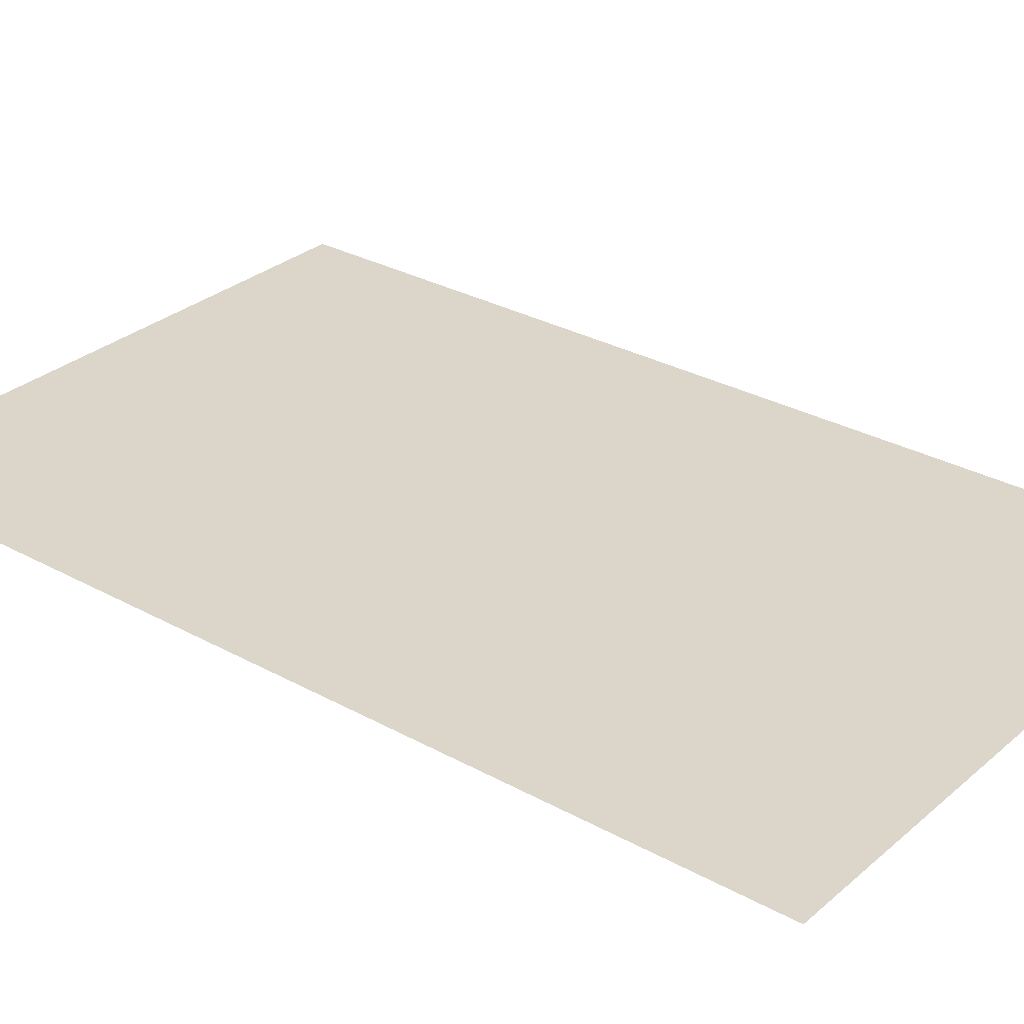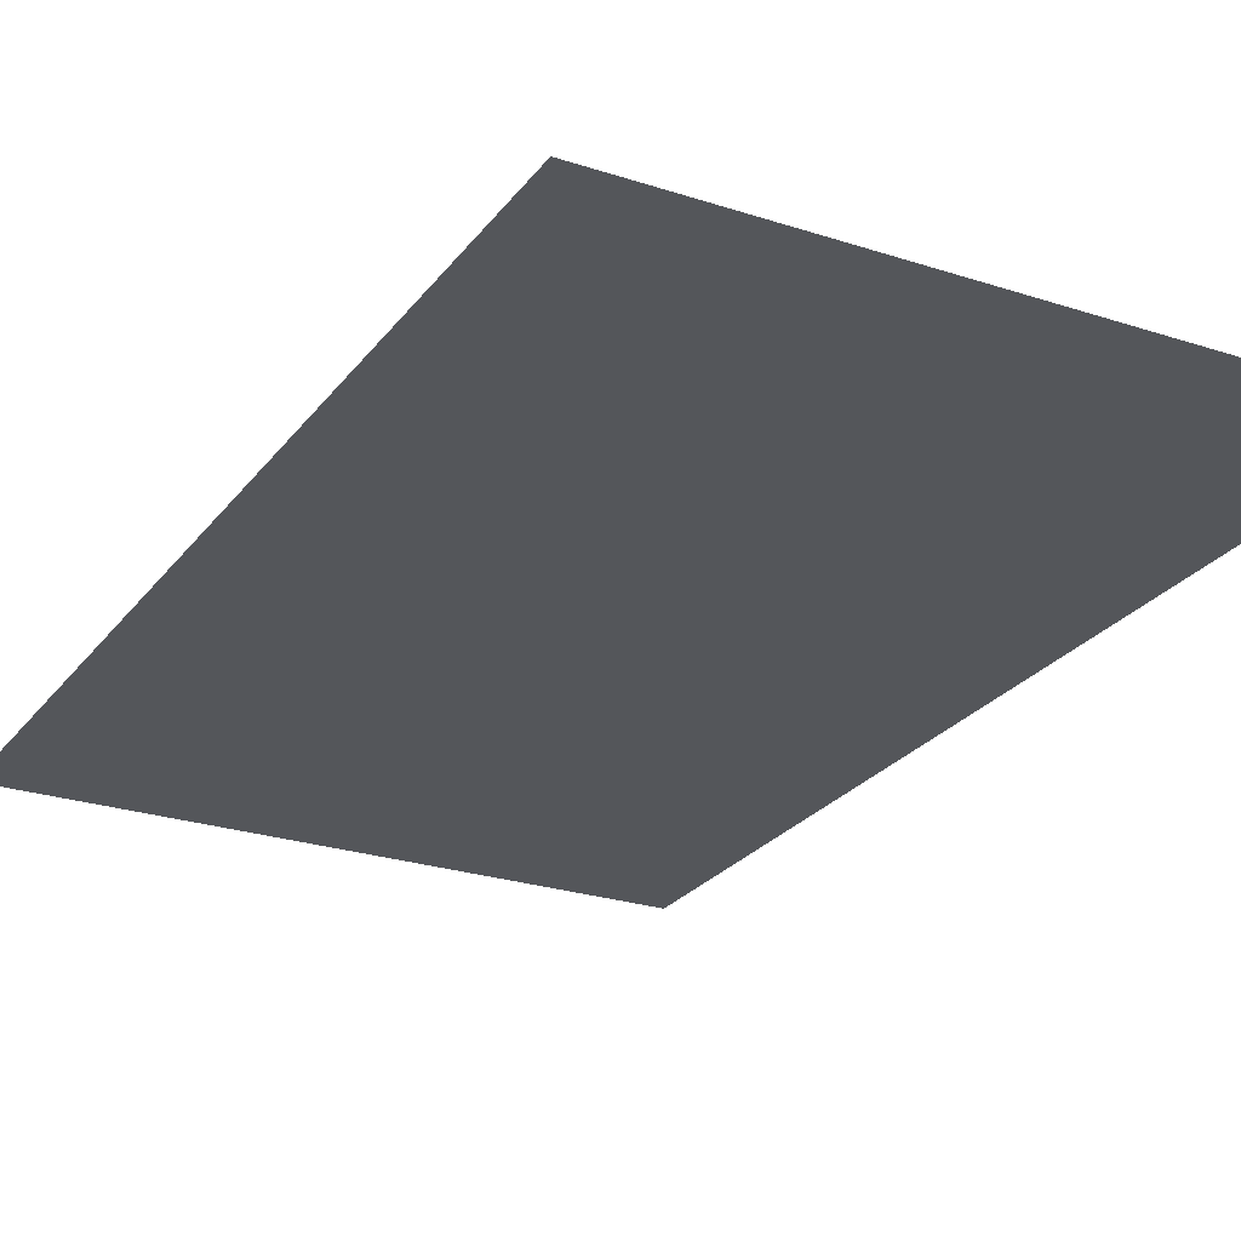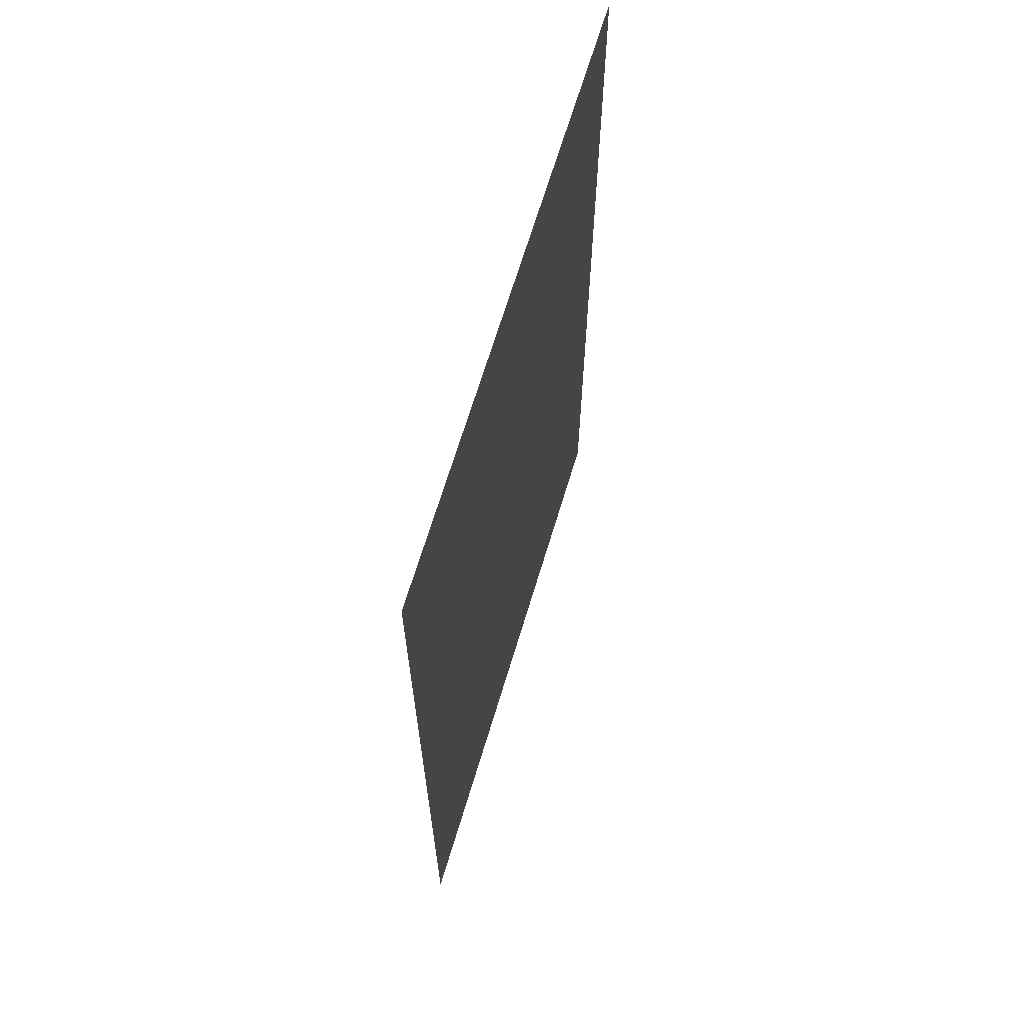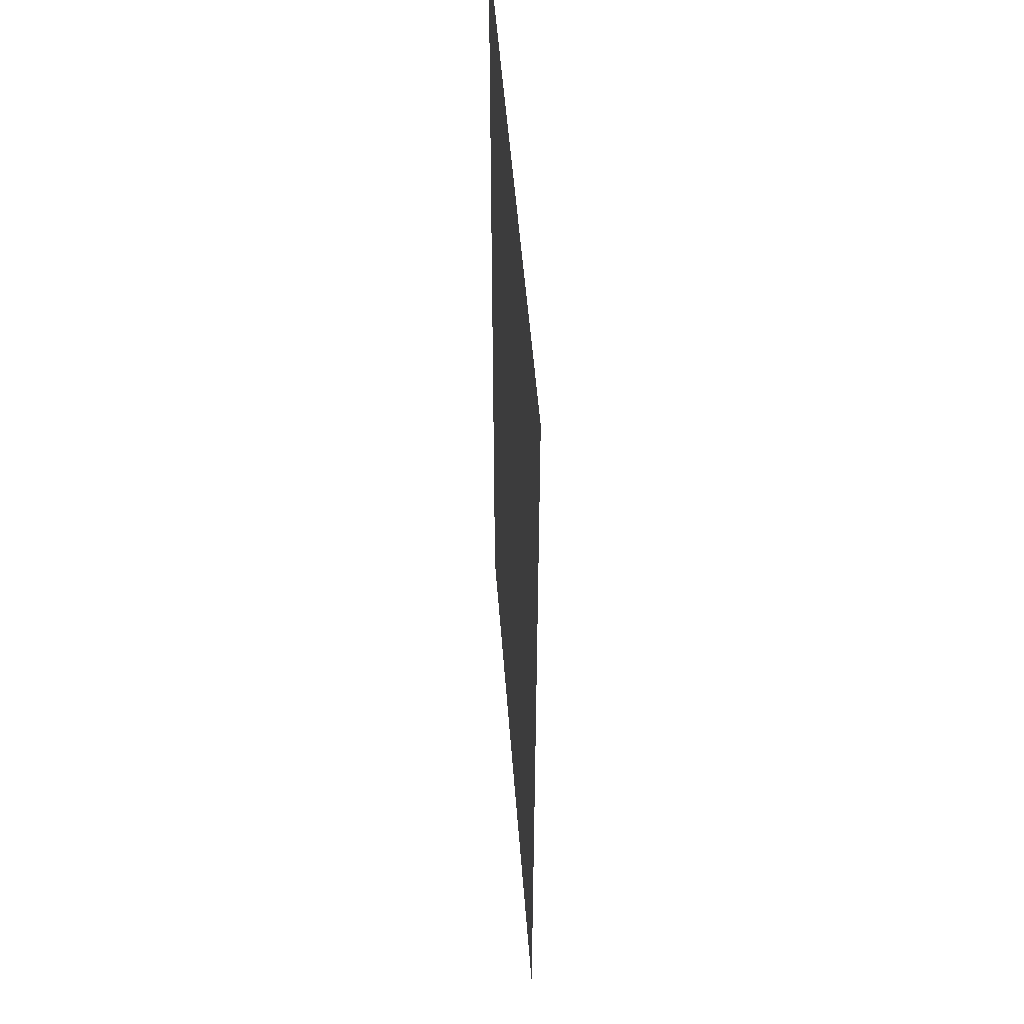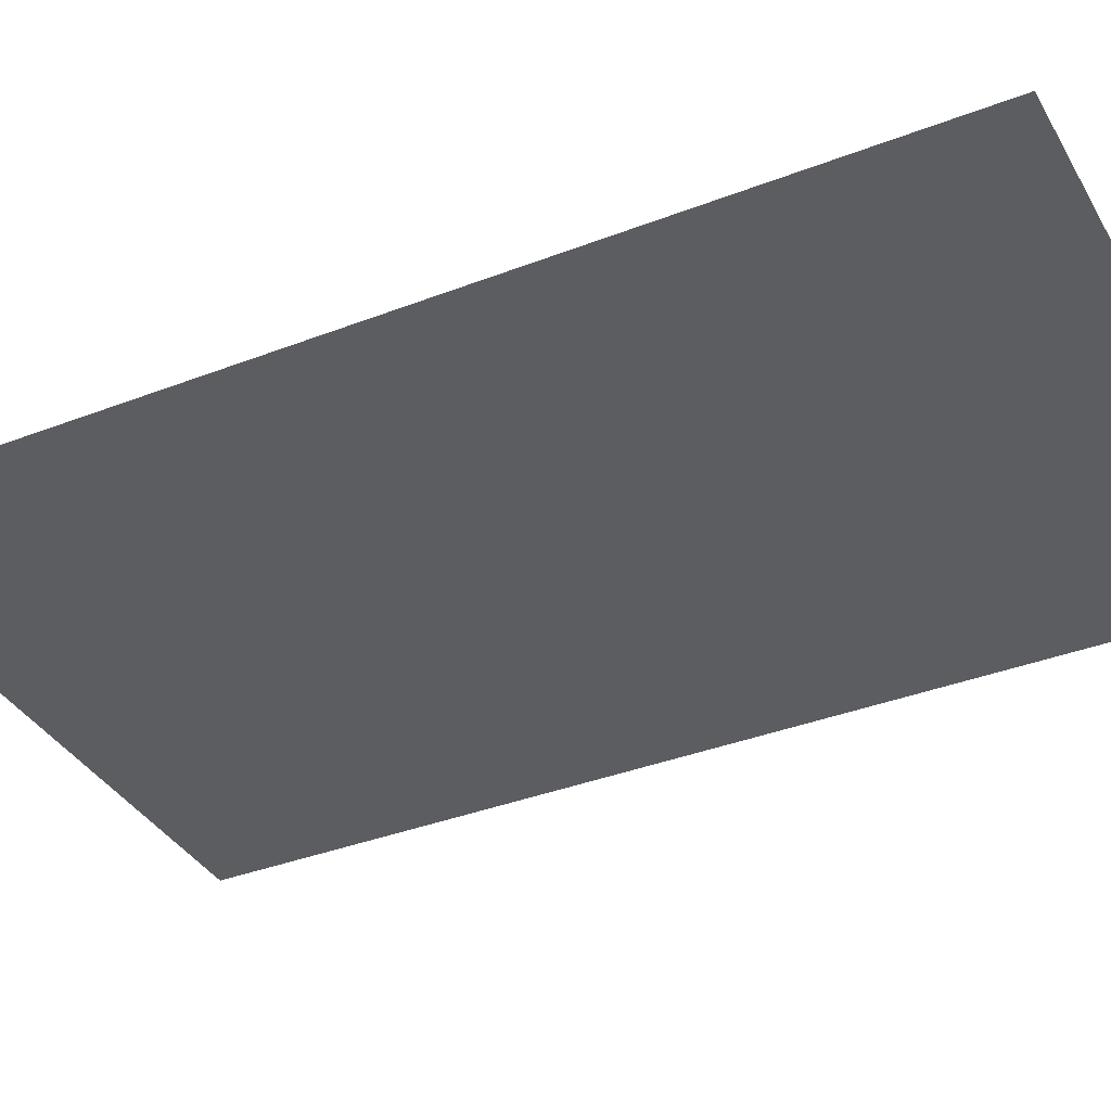
<metadata>
{"format":"obj","ext":"obj","renderer":"f3d","projection":"perspective","resolution":1024,"background":"white","views":[{"elev":29.8,"azim":-51.0,"up":"+Y"},{"elev":-25.1,"azim":-28.0,"up":"+Y"},{"elev":67.4,"azim":-73.2,"up":"+Z"},{"elev":51.6,"azim":85.7,"up":"+Z"},{"elev":-36.7,"azim":116.7,"up":"+Y"}]}
</metadata>
<code>
v  -3.9 0 6.327
v  3.9 0 6.327
v  -3.9 0 -6.327
v  3.9 0 -6.327
g Plane001
f 1 2 4
f 4 3 1

</code>
